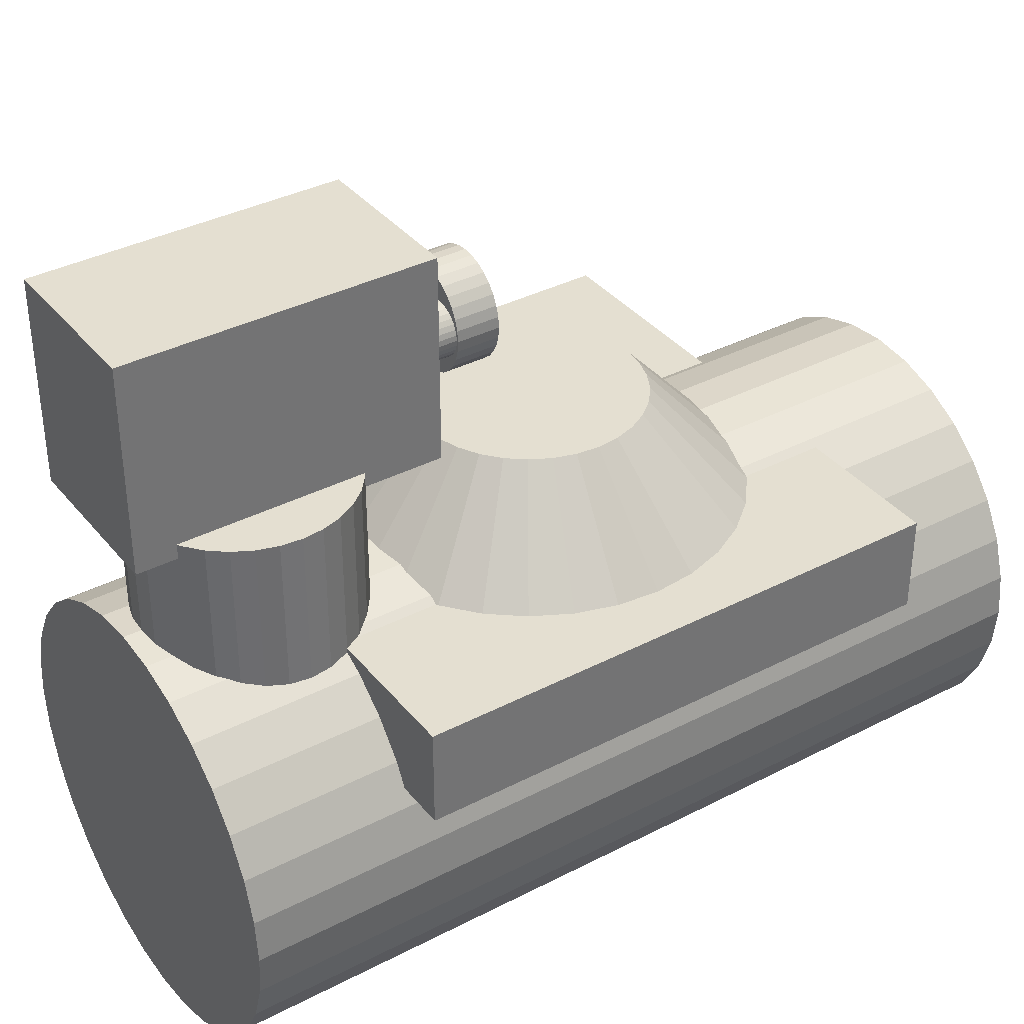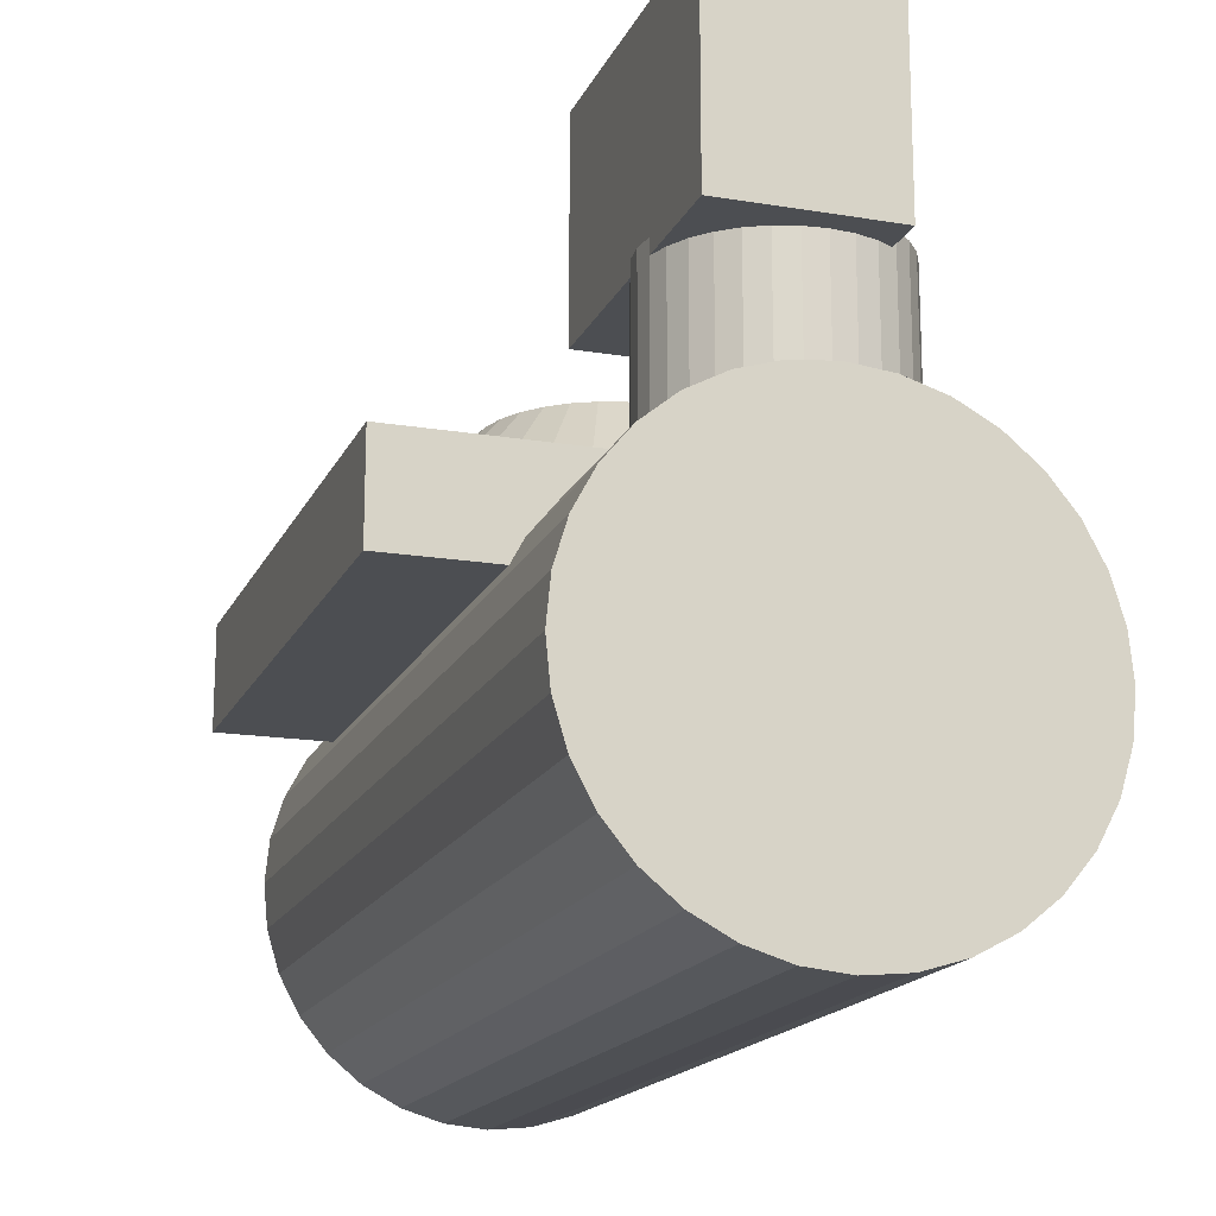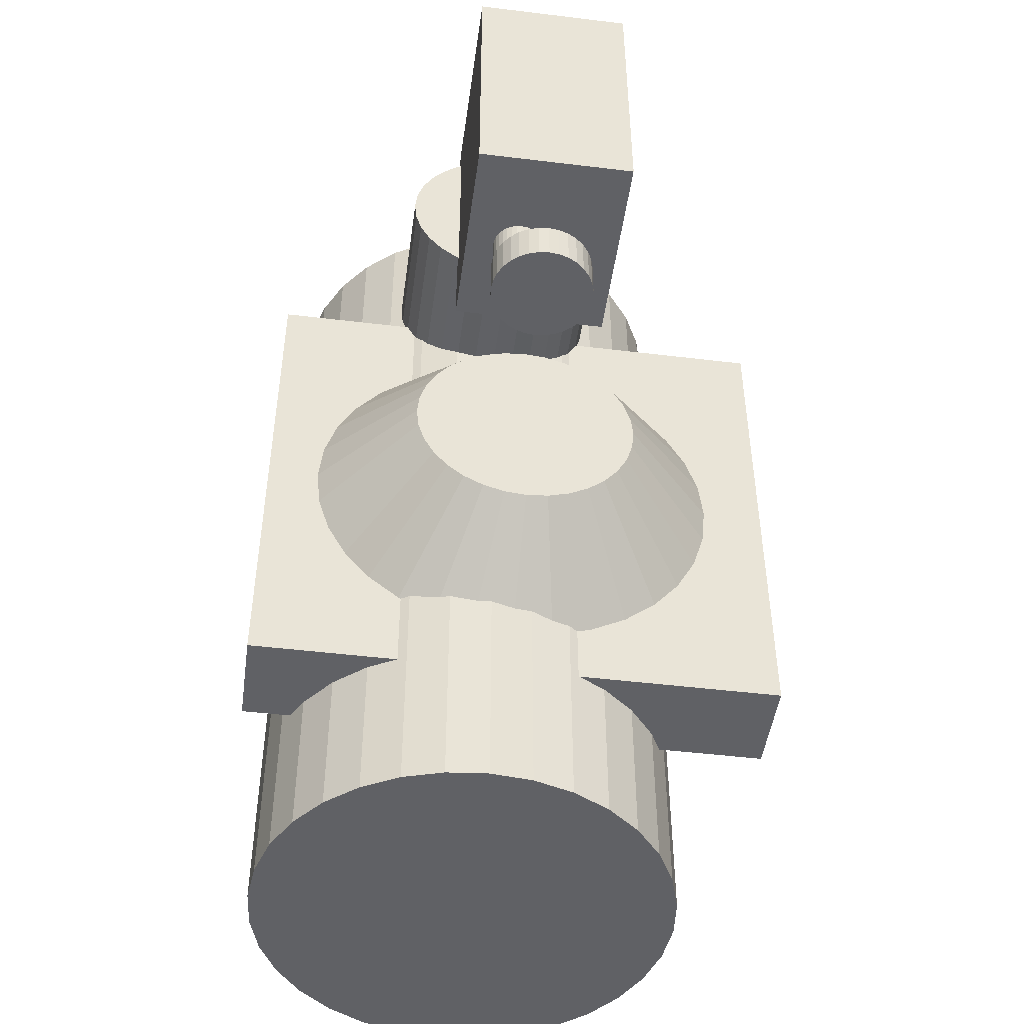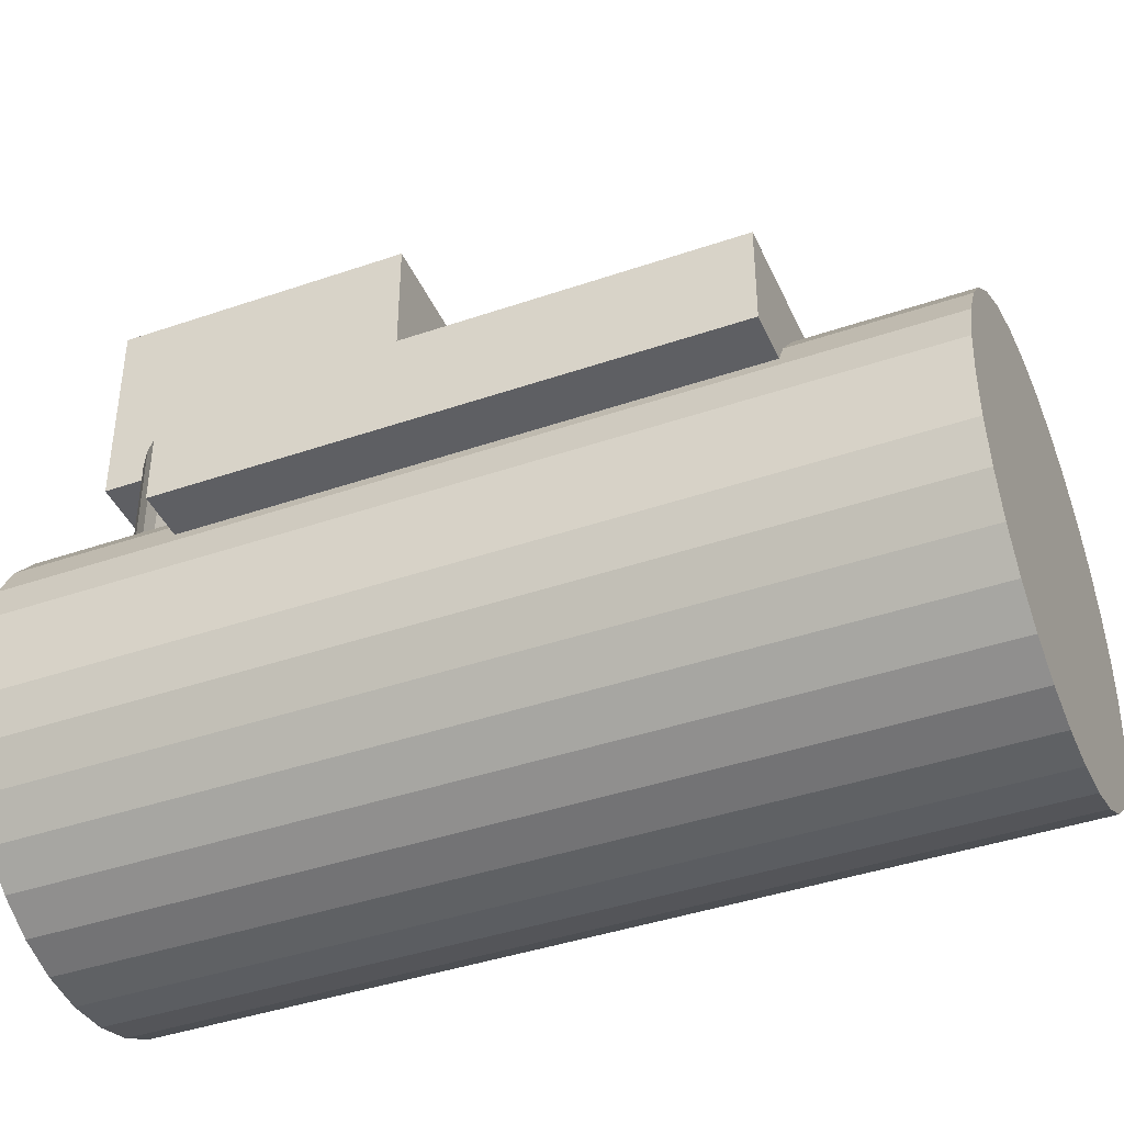
<metadata>
{"format":"obj","ext":"obj","renderer":"f3d","projection":"perspective","resolution":1024,"background":"white","views":[{"elev":36.6,"azim":56.1,"up":"+Y"},{"elev":-16.9,"azim":-18.5,"up":"+Y"},{"elev":-47.7,"azim":172.2,"up":"+Z"},{"elev":-41.2,"azim":112.7,"up":"+Y"}]}
</metadata>
<code>
o Cube_Cube.001
v -0.5458 0.09719 -0.2258
v -0.5458 0.1152 -0.2258
v -0.5458 0.09719 -0.3258
v -0.5458 0.1152 -0.3258
v -0.4458 0.09719 -0.2258
v -0.4458 0.1152 -0.2258
v -0.4458 0.09719 -0.3258
v -0.4458 0.1152 -0.3258
f 1 2 4 3
f 3 4 8 7
f 7 8 6 5
f 5 6 2 1
f 3 7 5 1
f 8 4 2 6
o Cube.001_Cube.002
v -0.51 0.1391 -0.1938
v -0.51 0.1771 -0.1938
v -0.51 0.1391 -0.2498
v -0.51 0.1771 -0.2498
v -0.48 0.1391 -0.1938
v -0.48 0.1771 -0.1938
v -0.48 0.1391 -0.2498
v -0.48 0.1771 -0.2498
f 9 10 12 11
f 11 12 16 15
f 15 16 14 13
f 13 14 10 9
f 11 15 13 9
f 16 12 10 14
o Cylinder
v -0.4904 0.1191 -0.3549
v -0.4904 0.1191 -0.1949
v -0.4826 0.1183 -0.3549
v -0.4826 0.1183 -0.1949
v -0.4751 0.1161 -0.3549
v -0.4751 0.1161 -0.1949
v -0.4682 0.1124 -0.3549
v -0.4682 0.1124 -0.1949
v -0.4621 0.1074 -0.3549
v -0.4621 0.1074 -0.1949
v -0.4572 0.1013 -0.3549
v -0.4572 0.1013 -0.1949
v -0.4535 0.09441 -0.3549
v -0.4535 0.09441 -0.1949
v -0.4512 0.08691 -0.3549
v -0.4512 0.08691 -0.1949
v -0.4504 0.07911 -0.3549
v -0.4504 0.07911 -0.1949
v -0.4512 0.0713 -0.3549
v -0.4512 0.0713 -0.1949
v -0.4535 0.0638 -0.3549
v -0.4535 0.0638 -0.1949
v -0.4572 0.05688 -0.3549
v -0.4572 0.05688 -0.1949
v -0.4621 0.05082 -0.3549
v -0.4621 0.05082 -0.1949
v -0.4682 0.04585 -0.3549
v -0.4682 0.04585 -0.1949
v -0.4751 0.04215 -0.3549
v -0.4751 0.04215 -0.1949
v -0.4826 0.03988 -0.3549
v -0.4826 0.03988 -0.1949
v -0.4904 0.03911 -0.3549
v -0.4904 0.03911 -0.1949
v -0.4982 0.03988 -0.3549
v -0.4982 0.03988 -0.1949
v -0.5057 0.04215 -0.3549
v -0.5057 0.04215 -0.1949
v -0.5126 0.04585 -0.3549
v -0.5126 0.04585 -0.1949
v -0.5187 0.05082 -0.3549
v -0.5187 0.05082 -0.1949
v -0.5237 0.05688 -0.3549
v -0.5237 0.05688 -0.1949
v -0.5274 0.0638 -0.3549
v -0.5274 0.0638 -0.1949
v -0.5296 0.0713 -0.3549
v -0.5296 0.0713 -0.1949
v -0.5304 0.07911 -0.3549
v -0.5304 0.07911 -0.1949
v -0.5296 0.08691 -0.3549
v -0.5296 0.08691 -0.1949
v -0.5274 0.09441 -0.3549
v -0.5274 0.09441 -0.1949
v -0.5237 0.1013 -0.3549
v -0.5237 0.1013 -0.1949
v -0.5187 0.1074 -0.3549
v -0.5187 0.1074 -0.1949
v -0.5126 0.1124 -0.3549
v -0.5126 0.1124 -0.1949
v -0.5057 0.1161 -0.3549
v -0.5057 0.1161 -0.1949
v -0.4982 0.1183 -0.3549
v -0.4982 0.1183 -0.1949
f 17 18 20 19
f 19 20 22 21
f 21 22 24 23
f 23 24 26 25
f 25 26 28 27
f 27 28 30 29
f 29 30 32 31
f 31 32 34 33
f 33 34 36 35
f 35 36 38 37
f 37 38 40 39
f 39 40 42 41
f 41 42 44 43
f 43 44 46 45
f 45 46 48 47
f 47 48 50 49
f 49 50 52 51
f 51 52 54 53
f 53 54 56 55
f 55 56 58 57
f 57 58 60 59
f 59 60 62 61
f 61 62 64 63
f 63 64 66 65
f 65 66 68 67
f 67 68 70 69
f 69 70 72 71
f 71 72 74 73
f 73 74 76 75
f 75 76 78 77
f 20 18 80 78 76 74 72 70 68 66 64 62 60 58 56 54 52 50 48 46 44 42 40 38 36 34 32 30 28 26 24 22
f 77 78 80 79
f 79 80 18 17
f 17 19 21 23 25 27 29 31 33 35 37 39 41 43 45 47 49 51 53 55 57 59 61 63 65 67 69 71 73 75 77 79
o Cylinder.001
v -0.4904 0.1019 -0.2382
v -0.4904 0.1419 -0.2382
v -0.4865 0.1019 -0.2379
v -0.4865 0.1419 -0.2379
v -0.4828 0.1019 -0.2367
v -0.4828 0.1419 -0.2367
v -0.4793 0.1019 -0.2349
v -0.4793 0.1419 -0.2349
v -0.4763 0.1019 -0.2324
v -0.4763 0.1419 -0.2324
v -0.4738 0.1019 -0.2293
v -0.4738 0.1419 -0.2293
v -0.4719 0.1019 -0.2259
v -0.4719 0.1419 -0.2259
v -0.4708 0.1019 -0.2221
v -0.4708 0.1419 -0.2221
v -0.4704 0.1019 -0.2182
v -0.4704 0.1419 -0.2182
v -0.4708 0.1019 -0.2143
v -0.4708 0.1419 -0.2143
v -0.4719 0.1019 -0.2106
v -0.4719 0.1419 -0.2106
v -0.4738 0.1019 -0.2071
v -0.4738 0.1419 -0.2071
v -0.4763 0.1019 -0.2041
v -0.4763 0.1419 -0.2041
v -0.4793 0.1019 -0.2016
v -0.4793 0.1419 -0.2016
v -0.4828 0.1019 -0.1998
v -0.4828 0.1419 -0.1998
v -0.4865 0.1019 -0.1986
v -0.4865 0.1419 -0.1986
v -0.4904 0.1019 -0.1982
v -0.4904 0.1419 -0.1982
v -0.4943 0.1019 -0.1986
v -0.4943 0.1419 -0.1986
v -0.4981 0.1019 -0.1998
v -0.4981 0.1419 -0.1998
v -0.5015 0.1019 -0.2016
v -0.5015 0.1419 -0.2016
v -0.5046 0.1019 -0.2041
v -0.5046 0.1419 -0.2041
v -0.507 0.1019 -0.2071
v -0.507 0.1419 -0.2071
v -0.5089 0.1019 -0.2106
v -0.5089 0.1419 -0.2106
v -0.51 0.1019 -0.2143
v -0.51 0.1419 -0.2143
v -0.5104 0.1019 -0.2182
v -0.5104 0.1419 -0.2182
v -0.51 0.1019 -0.2221
v -0.51 0.1419 -0.2221
v -0.5089 0.1019 -0.2259
v -0.5089 0.1419 -0.2259
v -0.507 0.1019 -0.2293
v -0.507 0.1419 -0.2293
v -0.5046 0.1019 -0.2324
v -0.5046 0.1419 -0.2324
v -0.5015 0.1019 -0.2349
v -0.5015 0.1419 -0.2349
v -0.4981 0.1019 -0.2367
v -0.4981 0.1419 -0.2367
v -0.4943 0.1019 -0.2379
v -0.4943 0.1419 -0.2379
f 81 82 84 83
f 83 84 86 85
f 85 86 88 87
f 87 88 90 89
f 89 90 92 91
f 91 92 94 93
f 93 94 96 95
f 95 96 98 97
f 97 98 100 99
f 99 100 102 101
f 101 102 104 103
f 103 104 106 105
f 105 106 108 107
f 107 108 110 109
f 109 110 112 111
f 111 112 114 113
f 113 114 116 115
f 115 116 118 117
f 117 118 120 119
f 119 120 122 121
f 121 122 124 123
f 123 124 126 125
f 125 126 128 127
f 127 128 130 129
f 129 130 132 131
f 131 132 134 133
f 133 134 136 135
f 135 136 138 137
f 137 138 140 139
f 139 140 142 141
f 84 82 144 142 140 138 136 134 132 130 128 126 124 122 120 118 116 114 112 110 108 106 104 102 100 98 96 94 92 90 88 86
f 141 142 144 143
f 143 144 82 81
f 81 83 85 87 89 91 93 95 97 99 101 103 105 107 109 111 113 115 117 119 121 123 125 127 129 131 133 135 137 139 141 143
o Cylinder.002_Cylinder.000
v -0.4904 0.1616 -0.2588
v -0.4904 0.1616 -0.2388
v -0.4894 0.1615 -0.2588
v -0.4894 0.1615 -0.2388
v -0.4885 0.1612 -0.2588
v -0.4885 0.1612 -0.2388
v -0.4876 0.1607 -0.2588
v -0.4876 0.1607 -0.2388
v -0.4869 0.1601 -0.2588
v -0.4869 0.1601 -0.2388
v -0.4863 0.1594 -0.2588
v -0.4863 0.1594 -0.2388
v -0.4858 0.1585 -0.2588
v -0.4858 0.1585 -0.2388
v -0.4855 0.1576 -0.2588
v -0.4855 0.1576 -0.2388
v -0.4854 0.1566 -0.2588
v -0.4854 0.1566 -0.2388
v -0.4855 0.1556 -0.2588
v -0.4855 0.1556 -0.2388
v -0.4858 0.1547 -0.2588
v -0.4858 0.1547 -0.2388
v -0.4863 0.1538 -0.2588
v -0.4863 0.1538 -0.2388
v -0.4869 0.1531 -0.2588
v -0.4869 0.1531 -0.2388
v -0.4876 0.1524 -0.2588
v -0.4876 0.1524 -0.2388
v -0.4885 0.152 -0.2588
v -0.4885 0.152 -0.2388
v -0.4894 0.1517 -0.2588
v -0.4894 0.1517 -0.2388
v -0.4904 0.1516 -0.2588
v -0.4904 0.1516 -0.2388
v -0.4914 0.1517 -0.2588
v -0.4914 0.1517 -0.2388
v -0.4923 0.152 -0.2588
v -0.4923 0.152 -0.2388
v -0.4932 0.1524 -0.2588
v -0.4932 0.1524 -0.2388
v -0.494 0.1531 -0.2588
v -0.494 0.1531 -0.2388
v -0.4946 0.1538 -0.2588
v -0.4946 0.1538 -0.2388
v -0.495 0.1547 -0.2588
v -0.495 0.1547 -0.2388
v -0.4953 0.1556 -0.2588
v -0.4953 0.1556 -0.2388
v -0.4954 0.1566 -0.2588
v -0.4954 0.1566 -0.2388
v -0.4953 0.1576 -0.2588
v -0.4953 0.1576 -0.2388
v -0.495 0.1585 -0.2588
v -0.495 0.1585 -0.2388
v -0.4946 0.1594 -0.2588
v -0.4946 0.1594 -0.2388
v -0.494 0.1601 -0.2588
v -0.494 0.1601 -0.2388
v -0.4932 0.1607 -0.2588
v -0.4932 0.1607 -0.2388
v -0.4923 0.1612 -0.2588
v -0.4923 0.1612 -0.2388
v -0.4914 0.1615 -0.2588
v -0.4914 0.1615 -0.2388
f 145 146 148 147
f 147 148 150 149
f 149 150 152 151
f 151 152 154 153
f 153 154 156 155
f 155 156 158 157
f 157 158 160 159
f 159 160 162 161
f 161 162 164 163
f 163 164 166 165
f 165 166 168 167
f 167 168 170 169
f 169 170 172 171
f 171 172 174 173
f 173 174 176 175
f 175 176 178 177
f 177 178 180 179
f 179 180 182 181
f 181 182 184 183
f 183 184 186 185
f 185 186 188 187
f 187 188 190 189
f 189 190 192 191
f 191 192 194 193
f 193 194 196 195
f 195 196 198 197
f 197 198 200 199
f 199 200 202 201
f 201 202 204 203
f 203 204 206 205
f 148 146 208 206 204 202 200 198 196 194 192 190 188 186 184 182 180 178 176 174 172 170 168 166 164 162 160 158 156 154 152 150
f 205 206 208 207
f 207 208 146 145
f 145 147 149 151 153 155 157 159 161 163 165 167 169 171 173 175 177 179 181 183 185 187 189 191 193 195 197 199 201 203 205 207
o Cylinder.003
v -0.495 0.1665 -0.2646
v -0.495 0.1665 -0.2566
v -0.4931 0.1663 -0.2646
v -0.4931 0.1663 -0.2566
v -0.4912 0.1658 -0.2646
v -0.4912 0.1658 -0.2566
v -0.4895 0.1648 -0.2646
v -0.4895 0.1648 -0.2566
v -0.488 0.1636 -0.2646
v -0.488 0.1636 -0.2566
v -0.4867 0.1621 -0.2646
v -0.4867 0.1621 -0.2566
v -0.4858 0.1603 -0.2646
v -0.4858 0.1603 -0.2566
v -0.4852 0.1585 -0.2646
v -0.4852 0.1585 -0.2566
v -0.485 0.1565 -0.2646
v -0.485 0.1565 -0.2566
v -0.4852 0.1546 -0.2646
v -0.4852 0.1546 -0.2566
v -0.4858 0.1527 -0.2646
v -0.4858 0.1527 -0.2566
v -0.4867 0.151 -0.2646
v -0.4867 0.151 -0.2566
v -0.488 0.1494 -0.2646
v -0.488 0.1494 -0.2566
v -0.4895 0.1482 -0.2646
v -0.4895 0.1482 -0.2566
v -0.4912 0.1473 -0.2646
v -0.4912 0.1473 -0.2566
v -0.4931 0.1467 -0.2646
v -0.4931 0.1467 -0.2566
v -0.495 0.1465 -0.2646
v -0.495 0.1465 -0.2566
v -0.497 0.1467 -0.2646
v -0.497 0.1467 -0.2566
v -0.4989 0.1473 -0.2646
v -0.4989 0.1473 -0.2566
v -0.5006 0.1482 -0.2646
v -0.5006 0.1482 -0.2566
v -0.5021 0.1494 -0.2646
v -0.5021 0.1494 -0.2566
v -0.5033 0.151 -0.2646
v -0.5033 0.151 -0.2566
v -0.5043 0.1527 -0.2646
v -0.5043 0.1527 -0.2566
v -0.5048 0.1546 -0.2646
v -0.5048 0.1546 -0.2566
v -0.505 0.1565 -0.2646
v -0.505 0.1565 -0.2566
v -0.5048 0.1585 -0.2646
v -0.5048 0.1585 -0.2566
v -0.5043 0.1603 -0.2646
v -0.5043 0.1603 -0.2566
v -0.5033 0.1621 -0.2646
v -0.5033 0.1621 -0.2566
v -0.5021 0.1636 -0.2646
v -0.5021 0.1636 -0.2566
v -0.5006 0.1648 -0.2646
v -0.5006 0.1648 -0.2566
v -0.4989 0.1658 -0.2646
v -0.4989 0.1658 -0.2566
v -0.497 0.1663 -0.2646
v -0.497 0.1663 -0.2566
f 209 210 212 211
f 211 212 214 213
f 213 214 216 215
f 215 216 218 217
f 217 218 220 219
f 219 220 222 221
f 221 222 224 223
f 223 224 226 225
f 225 226 228 227
f 227 228 230 229
f 229 230 232 231
f 231 232 234 233
f 233 234 236 235
f 235 236 238 237
f 237 238 240 239
f 239 240 242 241
f 241 242 244 243
f 243 244 246 245
f 245 246 248 247
f 247 248 250 249
f 249 250 252 251
f 251 252 254 253
f 253 254 256 255
f 255 256 258 257
f 257 258 260 259
f 259 260 262 261
f 261 262 264 263
f 263 264 266 265
f 265 266 268 267
f 267 268 270 269
f 212 210 272 270 268 266 264 262 260 258 256 254 252 250 248 246 244 242 240 238 236 234 232 230 228 226 224 222 220 218 216 214
f 269 270 272 271
f 271 272 210 209
f 209 211 213 215 217 219 221 223 225 227 229 231 233 235 237 239 241 243 245 247 249 251 253 255 257 259 261 263 265 267 269 271
o Cylinder.004
v -0.4949 0.1145 -0.317
v -0.4949 0.1345 -0.2984
v -0.4871 0.1145 -0.3162
v -0.4907 0.1345 -0.298
v -0.4796 0.1145 -0.3139
v -0.4867 0.1345 -0.2968
v -0.4727 0.1145 -0.3102
v -0.483 0.1345 -0.2948
v -0.4666 0.1145 -0.3053
v -0.4798 0.1345 -0.2921
v -0.4616 0.1145 -0.2992
v -0.4771 0.1345 -0.2889
v -0.4579 0.1145 -0.2923
v -0.4751 0.1345 -0.2852
v -0.4557 0.1145 -0.2848
v -0.4739 0.1345 -0.2812
v -0.4549 0.1145 -0.277
v -0.4735 0.1345 -0.277
v -0.4557 0.1145 -0.2692
v -0.4739 0.1345 -0.2728
v -0.4579 0.1145 -0.2617
v -0.4751 0.1345 -0.2688
v -0.4616 0.1145 -0.2548
v -0.4771 0.1345 -0.2651
v -0.4666 0.1145 -0.2487
v -0.4798 0.1345 -0.2618
v -0.4727 0.1145 -0.2437
v -0.483 0.1345 -0.2592
v -0.4796 0.1145 -0.24
v -0.4867 0.1345 -0.2572
v -0.4871 0.1145 -0.2377
v -0.4907 0.1345 -0.256
v -0.4949 0.1145 -0.237
v -0.4949 0.1345 -0.2556
v -0.5027 0.1145 -0.2377
v -0.4991 0.1345 -0.256
v -0.5102 0.1145 -0.24
v -0.5031 0.1345 -0.2572
v -0.5171 0.1145 -0.2437
v -0.5068 0.1345 -0.2592
v -0.5232 0.1145 -0.2487
v -0.51 0.1345 -0.2618
v -0.5282 0.1145 -0.2548
v -0.5127 0.1345 -0.2651
v -0.5319 0.1145 -0.2617
v -0.5147 0.1345 -0.2688
v -0.5341 0.1145 -0.2692
v -0.5159 0.1345 -0.2728
v -0.5349 0.1145 -0.277
v -0.5163 0.1345 -0.277
v -0.5341 0.1145 -0.2848
v -0.5159 0.1345 -0.2812
v -0.5319 0.1145 -0.2923
v -0.5147 0.1345 -0.2852
v -0.5282 0.1145 -0.2992
v -0.5127 0.1345 -0.2889
v -0.5232 0.1145 -0.3053
v -0.51 0.1345 -0.2921
v -0.5171 0.1145 -0.3102
v -0.5068 0.1345 -0.2948
v -0.5102 0.1145 -0.3139
v -0.5031 0.1345 -0.2968
v -0.5027 0.1145 -0.3162
v -0.4991 0.1345 -0.298
f 273 274 276 275
f 275 276 278 277
f 277 278 280 279
f 279 280 282 281
f 281 282 284 283
f 283 284 286 285
f 285 286 288 287
f 287 288 290 289
f 289 290 292 291
f 291 292 294 293
f 293 294 296 295
f 295 296 298 297
f 297 298 300 299
f 299 300 302 301
f 301 302 304 303
f 303 304 306 305
f 305 306 308 307
f 307 308 310 309
f 309 310 312 311
f 311 312 314 313
f 313 314 316 315
f 315 316 318 317
f 317 318 320 319
f 319 320 322 321
f 321 322 324 323
f 323 324 326 325
f 325 326 328 327
f 327 328 330 329
f 329 330 332 331
f 331 332 334 333
f 276 274 336 334 332 330 328 326 324 322 320 318 316 314 312 310 308 306 304 302 300 298 296 294 292 290 288 286 284 282 280 278
f 333 334 336 335
f 335 336 274 273
f 273 275 277 279 281 283 285 287 289 291 293 295 297 299 301 303 305 307 309 311 313 315 317 319 321 323 325 327 329 331 333 335

</code>
